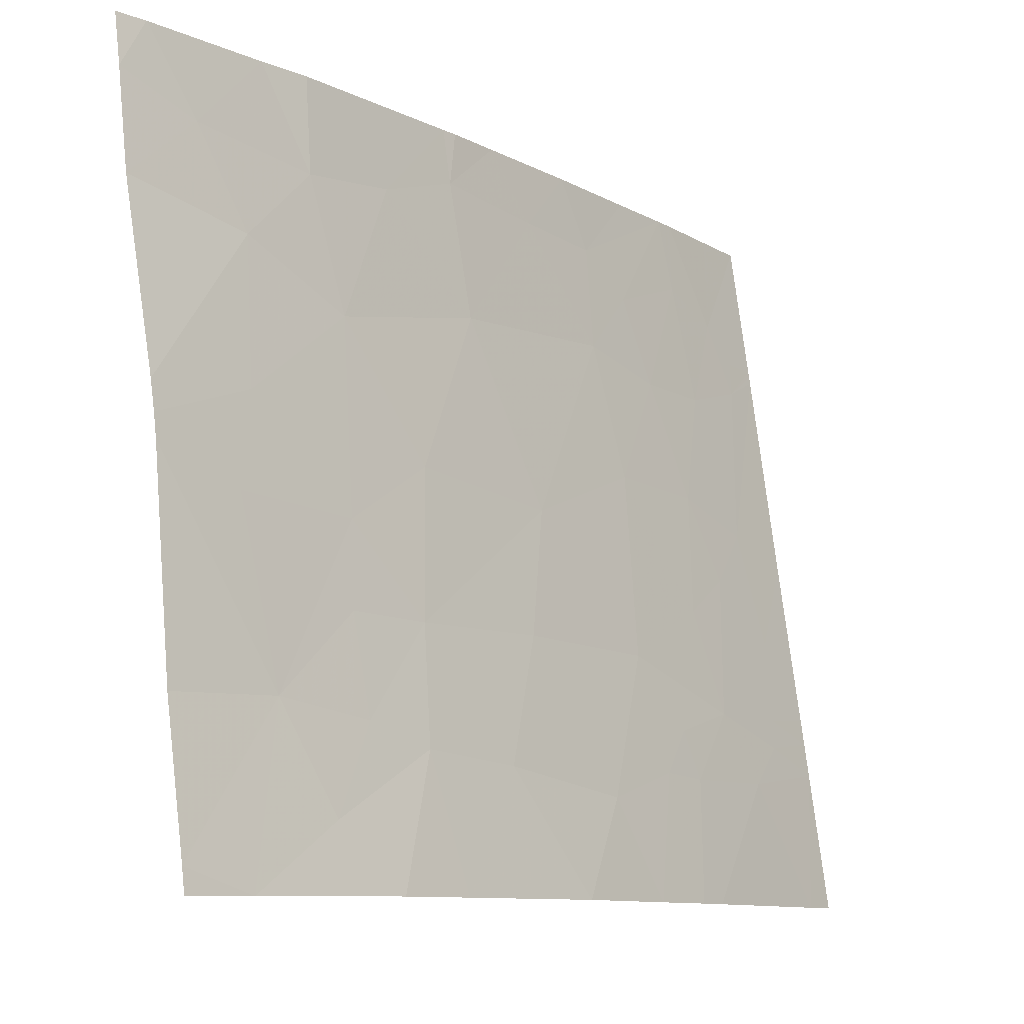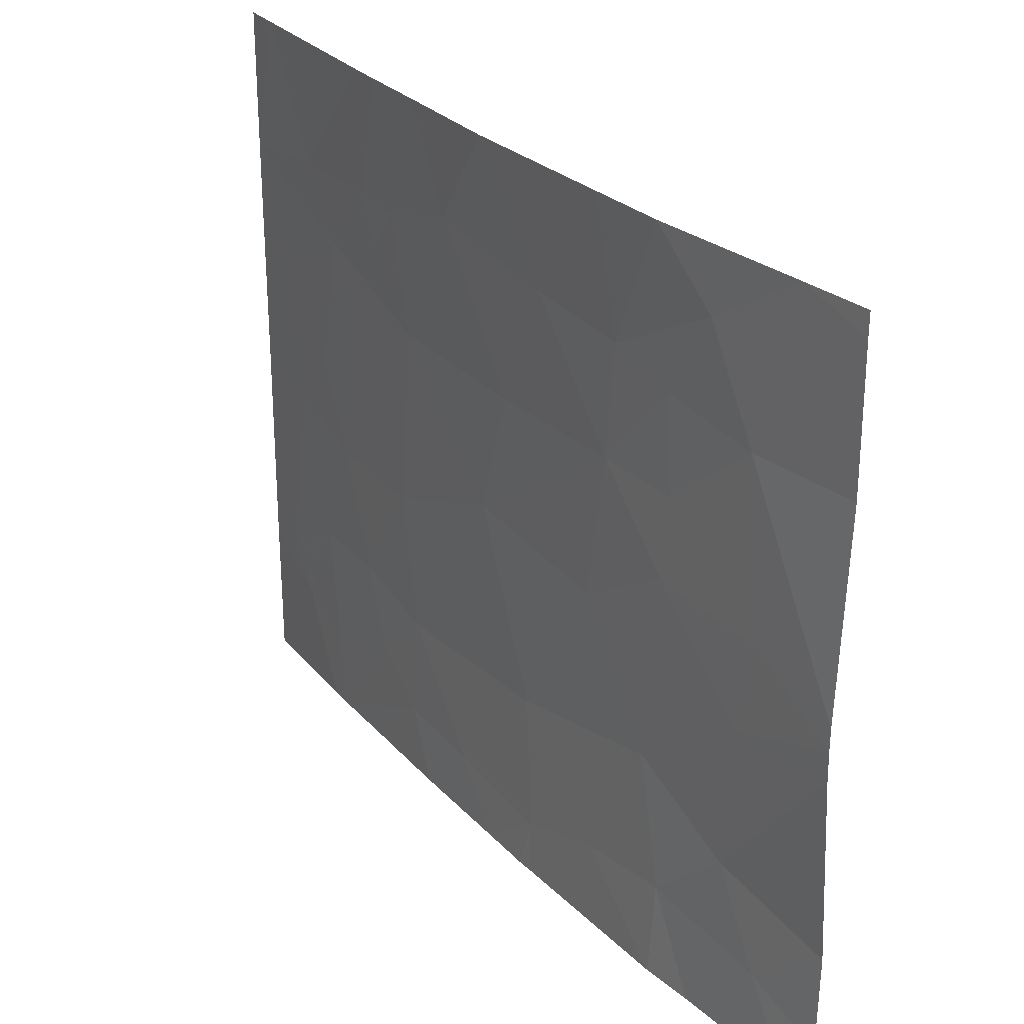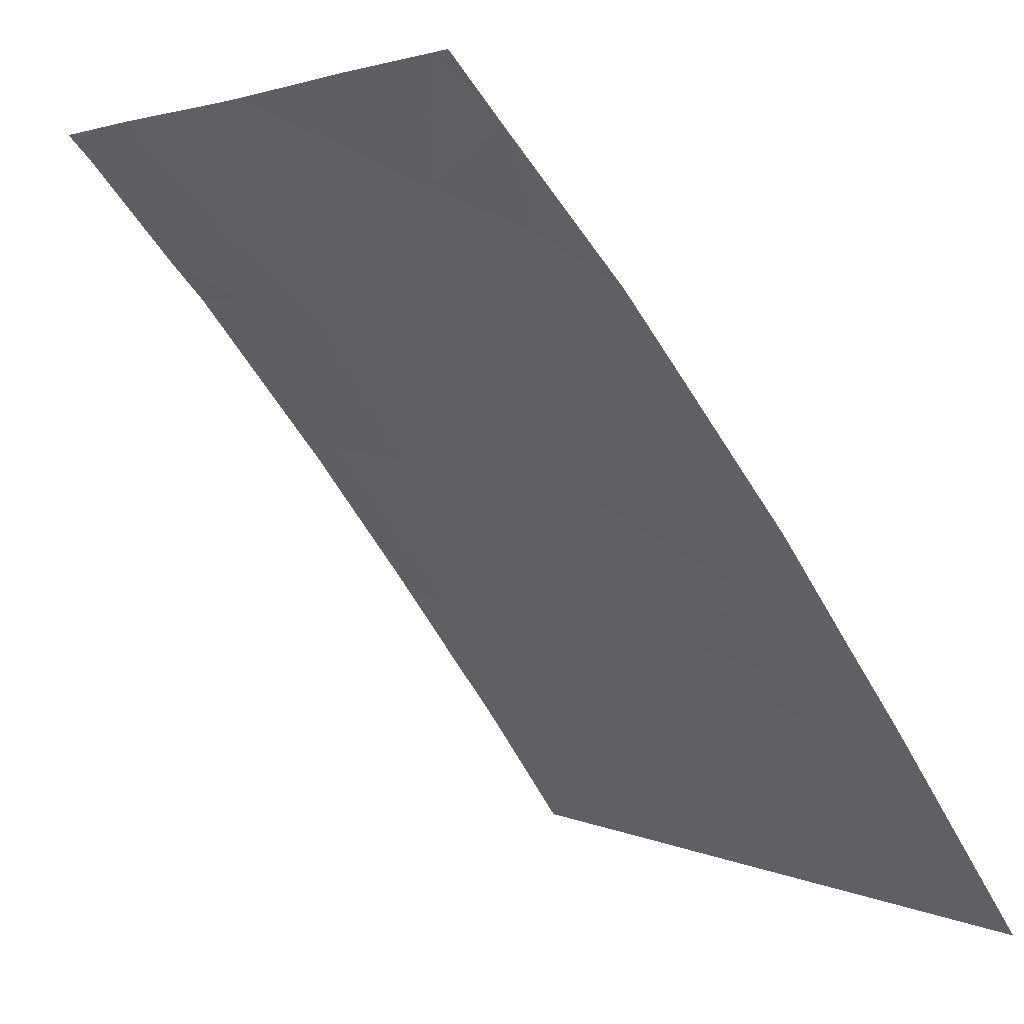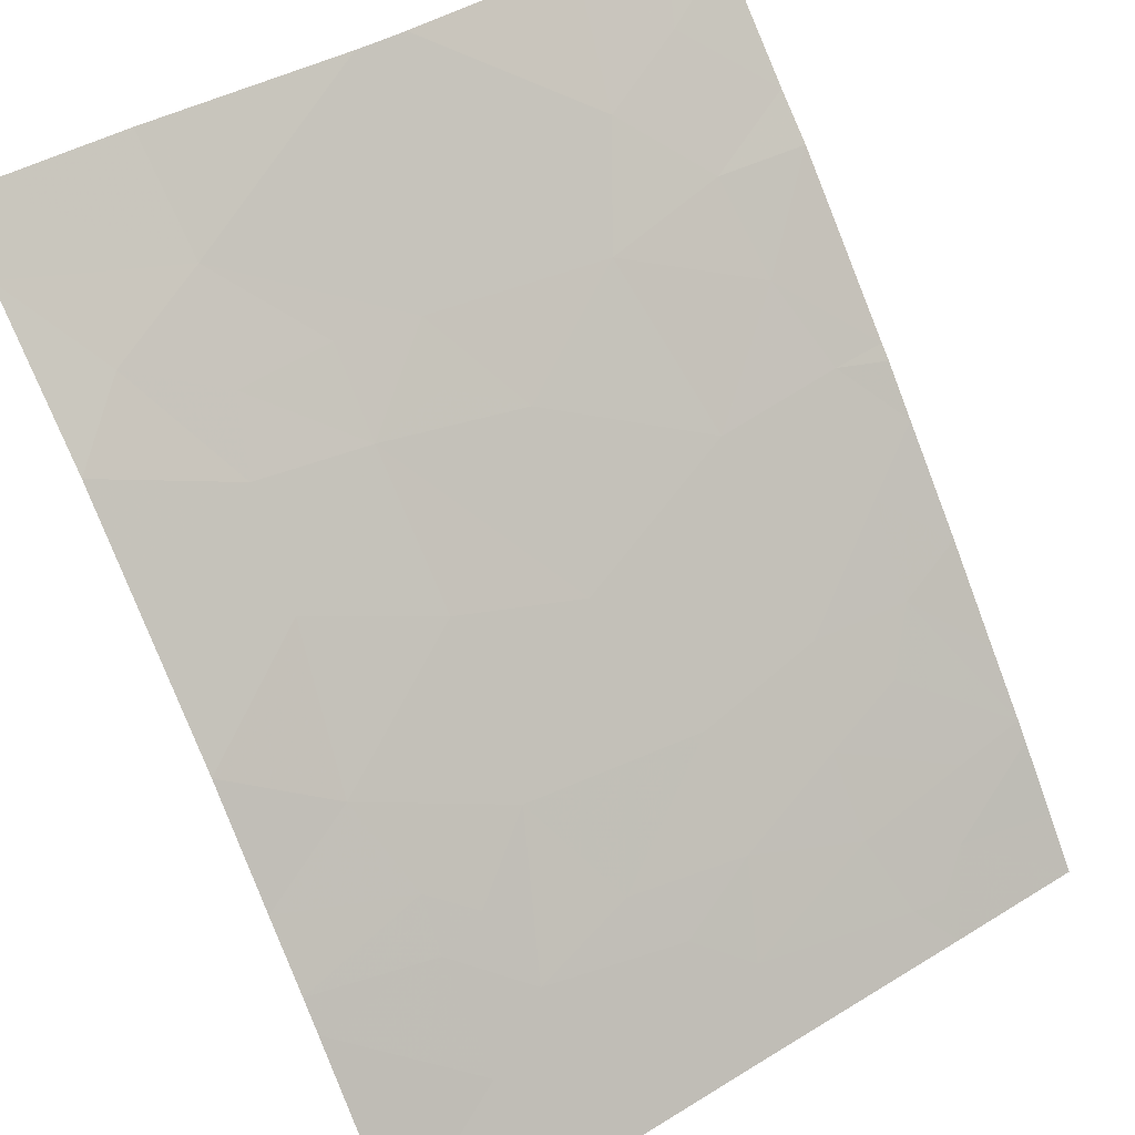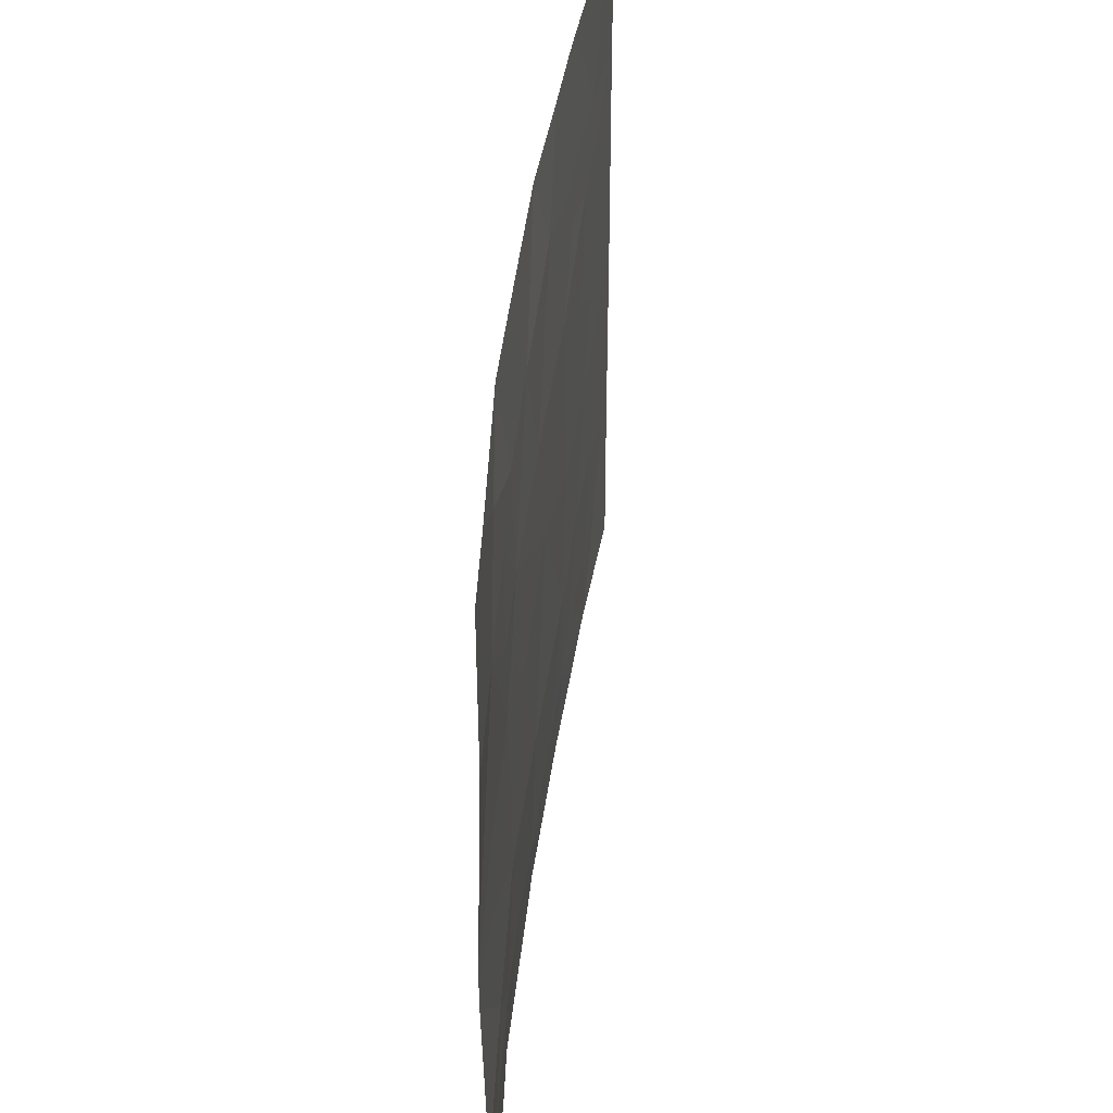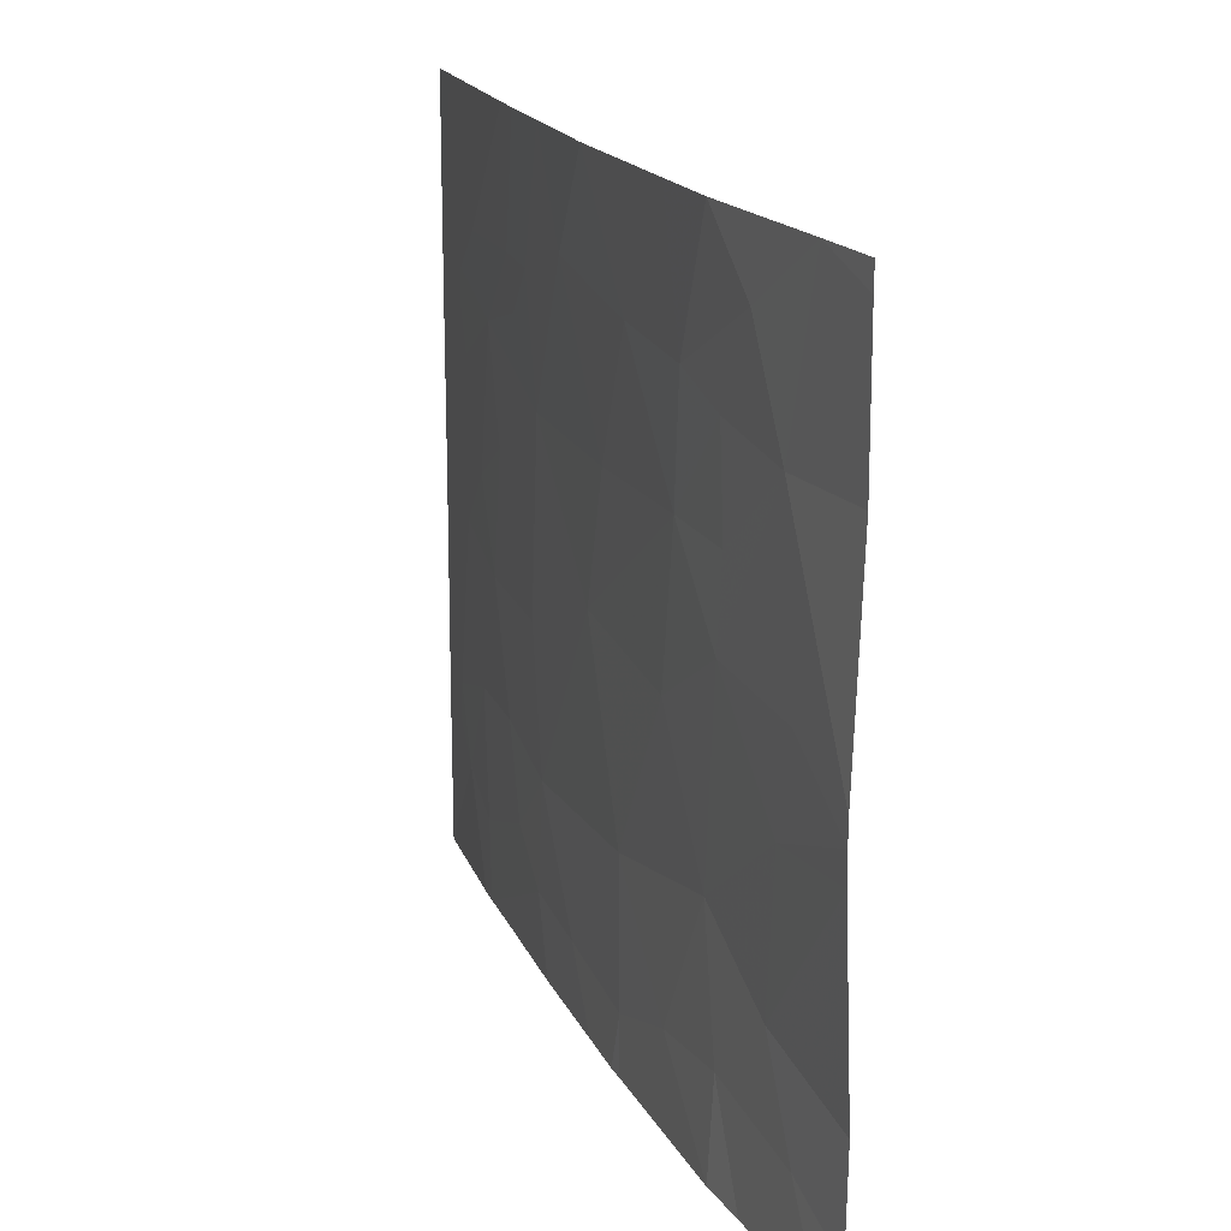
<metadata>
{"format":"obj","ext":"obj","renderer":"f3d","projection":"perspective","resolution":1024,"background":"white","views":[{"elev":74.8,"azim":-6.7,"up":"+Y"},{"elev":27.4,"azim":-175.5,"up":"+Z"},{"elev":2.9,"azim":-32.6,"up":"+Y"},{"elev":42.0,"azim":53.6,"up":"+Y"},{"elev":41.4,"azim":-135.2,"up":"+Z"},{"elev":17.8,"azim":-161.0,"up":"+Z"}]}
</metadata>
<code>
v 10.47 20.53 20.66
v 10.27 20.81 20.76
v 10.31 20.75 20.95
v 8.478 23 19.05
v 8.503 23 19.78
v 8.833 22.6 19.15
v 8.799 22.65 19.73
v 10.71 20.2 20.66
v 10.69 20.22 20.78
v 9.686 21.56 20.46
v 9.29 22.06 20.47
v 9.78 21.44 19.95
v 9.353 21.98 19.88
v 10.85 20 20.88
v 10.76 20.13 21.46
v 10.85 20 21.46
v 9.06 22.34 18.84
v 9.083 22.34 18.46
v 9.327 22.02 18.8
v 10.85 20 20.74
v 9.127 22.25 19.36
v 9.59 21.68 19.22
v 8.504 23 19.89
v 8.504 23 19.98
v 8.738 22.72 20.1
v 10.15 20.95 19.72
v 10.09 21.03 19.17
v 10.49 20.52 18.46
v 10.31 20.76 18.46
v 10.26 20.82 18.91
v 10.12 21.01 18.74
v 10.85 20 19.03
v 10.76 20.14 19.02
v 10.74 20.15 19.17
v 10.44 20.57 19.73
v 10.54 20.43 20.07
v 10.66 20.27 19.85
v 10.05 21.12 18.46
v 9.615 21.68 18.46
v 9.57 21.74 18.46
v 9.572 21.72 18.68
v 9.08 22.31 20.13
v 10.11 21.01 20.47
v 10.39 20.64 20.23
v 10.66 20.27 20.47
v 10.85 20 20.64
v 10.72 20.18 20.32
v 8.474 23 20.81
v 8.794 22.64 20.8
v 9.758 21.5 18.46
v 9.878 21.33 18.72
v 10.51 20.48 18.76
v 10.67 20.26 18.88
v 10.33 20.71 19.26
v 10.55 20.42 19.26
v 8.475 23 21.36
v 8.671 22.78 21.46
v 8.941 22.49 21.2
v 9.035 22.39 21.46
v 10.18 20.94 20.94
v 9.129 22.29 21.46
v 8.579 22.9 18.46
v 8.484 23 18.66
v 8.706 22.75 18.78
v 10.59 20.37 20.94
v 10.33 20.74 21.46
v 8.934 22.5 18.46
v 9.055 22.34 20.47
v 10.85 20 19.08
v 10.85 20 19.95
v 10.85 20 19.05
v 9.784 21.48 21.46
v 10.07 21.09 21.46
v 9.939 21.25 21.06
v 10.54 20.45 18.46
v 10.85 20 18.46
v 10.71 20.2 18.46
v 8.474 23 21.46
v 9.241 22.11 20.16
v 9.551 21.75 20.97
v 9.341 22.03 21.46
v 9.261 22.1 20.94
v 9.072 22.32 20.85
v 8.486 23 18.46
v 10.25 20.85 21.46
f 3 2 1
f 6 5 4
f 6 7 5
f 1 8 9
f 12 10 11
f 11 13 12
f 16 15 14
f 19 17 18
f 8 20 9
f 22 13 21
f 25 24 23
f 27 26 12
f 12 22 27
f 31 29 28
f 28 30 31
f 34 33 32
f 37 36 35
f 31 38 29
f 41 40 39
f 41 22 19
f 7 42 25
f 44 1 43
f 47 46 45
f 49 48 24
f 24 25 49
f 8 46 20
f 51 50 38
f 55 52 53
f 55 54 52
f 49 56 48
f 59 57 58
f 27 54 26
f 60 2 3
f 58 61 59
f 64 63 62
f 64 4 63
f 8 45 46
f 1 45 8
f 49 58 57
f 57 56 49
f 3 65 66
f 3 1 65
f 1 9 65
f 17 64 67
f 17 6 64
f 11 68 42
f 19 18 40
f 40 41 19
f 27 51 31
f 27 22 51
f 37 69 70
f 37 34 69
f 27 31 30
f 34 71 69
f 44 35 36
f 1 36 45
f 1 44 36
f 6 4 64
f 74 73 72
f 27 30 54
f 7 25 23
f 1 2 43
f 19 21 17
f 19 22 21
f 52 28 75
f 15 66 65
f 65 14 15
f 76 32 53
f 53 77 76
f 52 75 53
f 32 33 53
f 41 39 50
f 78 56 57
f 7 23 5
f 14 65 9
f 77 53 75
f 20 14 9
f 13 79 42
f 41 50 51
f 51 22 41
f 74 80 10
f 10 43 74
f 74 72 80
f 47 45 36
f 36 37 47
f 30 28 52
f 52 54 30
f 17 67 18
f 34 53 33
f 13 11 79
f 10 80 11
f 55 35 54
f 22 12 13
f 43 12 26
f 11 42 79
f 47 70 46
f 47 37 70
f 82 81 61
f 82 80 81
f 37 35 55
f 55 34 37
f 80 82 11
f 60 74 43
f 80 72 81
f 83 49 68
f 68 11 83
f 84 62 63
f 64 62 67
f 82 61 58
f 58 83 82
f 34 32 71
f 60 85 73
f 73 74 60
f 26 54 35
f 21 6 17
f 21 42 7
f 21 13 42
f 21 7 6
f 51 38 31
f 2 60 43
f 49 42 68
f 49 25 42
f 34 55 53
f 3 66 85
f 85 60 3
f 44 26 35
f 44 43 26
f 43 10 12
f 83 58 49
f 11 82 83

</code>
